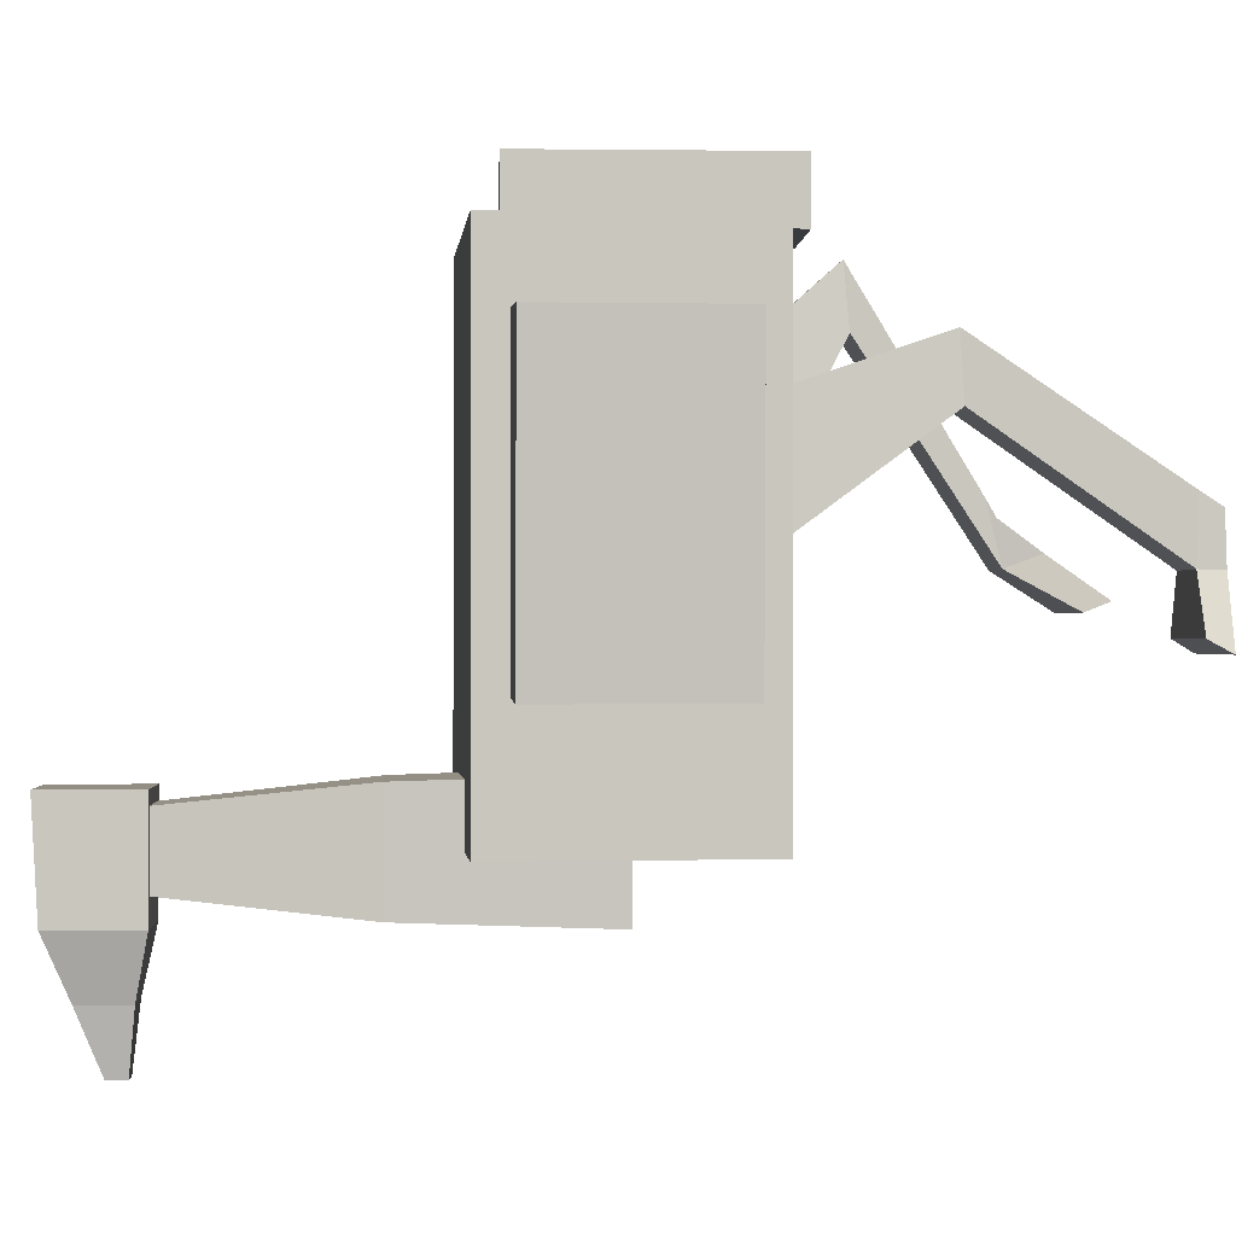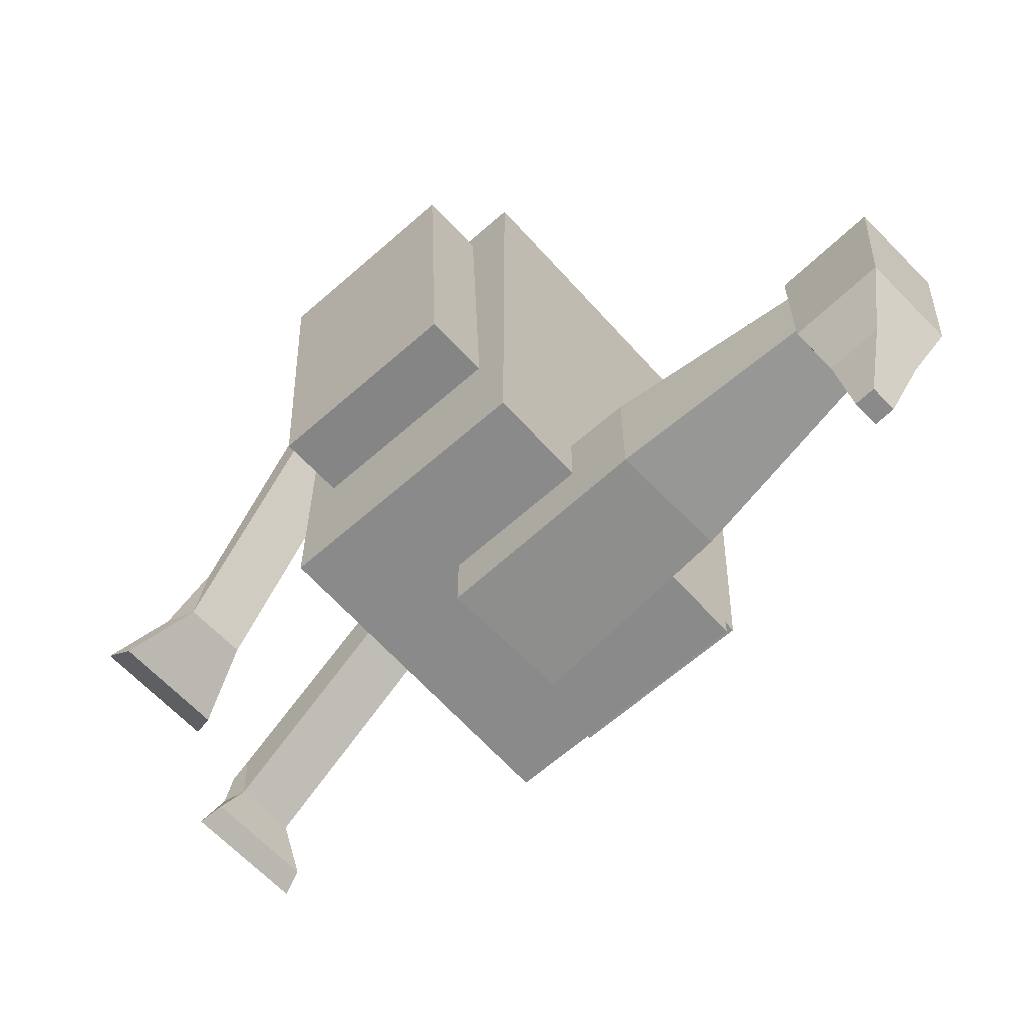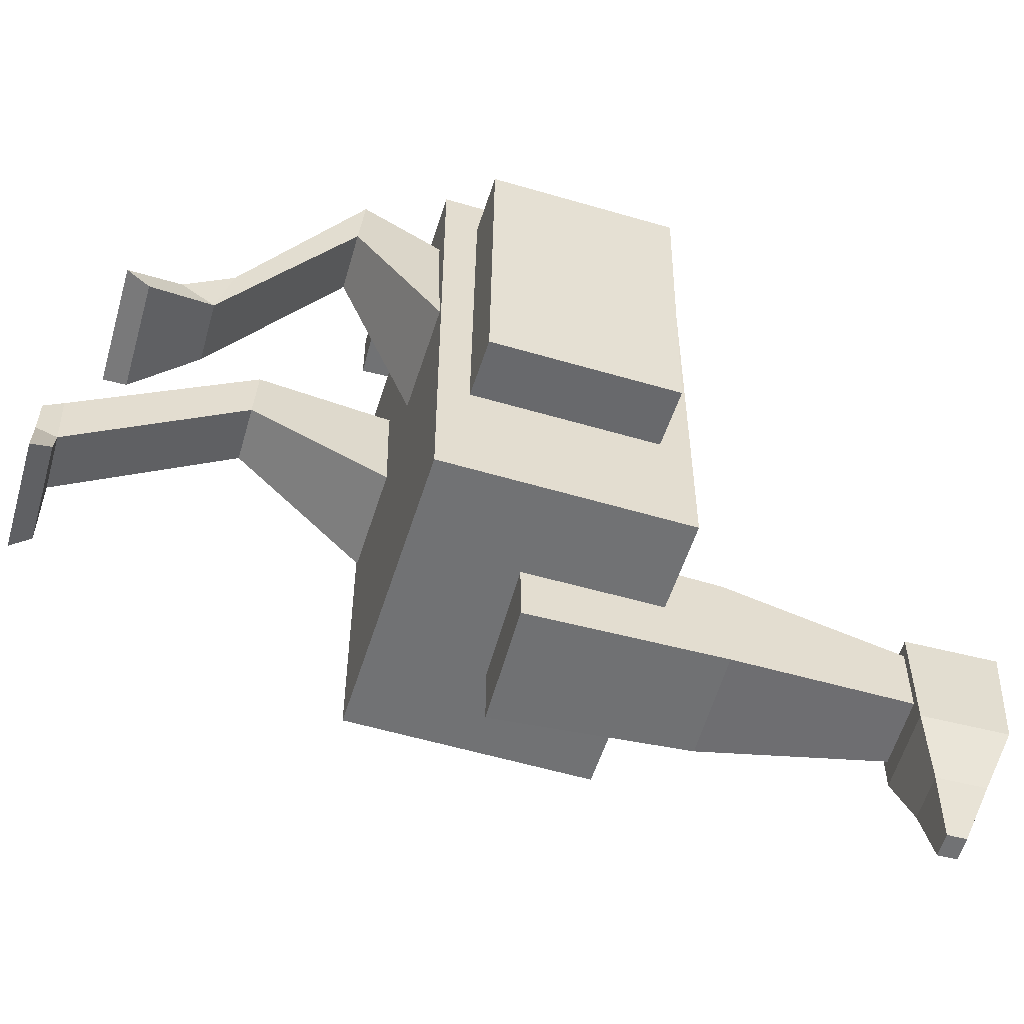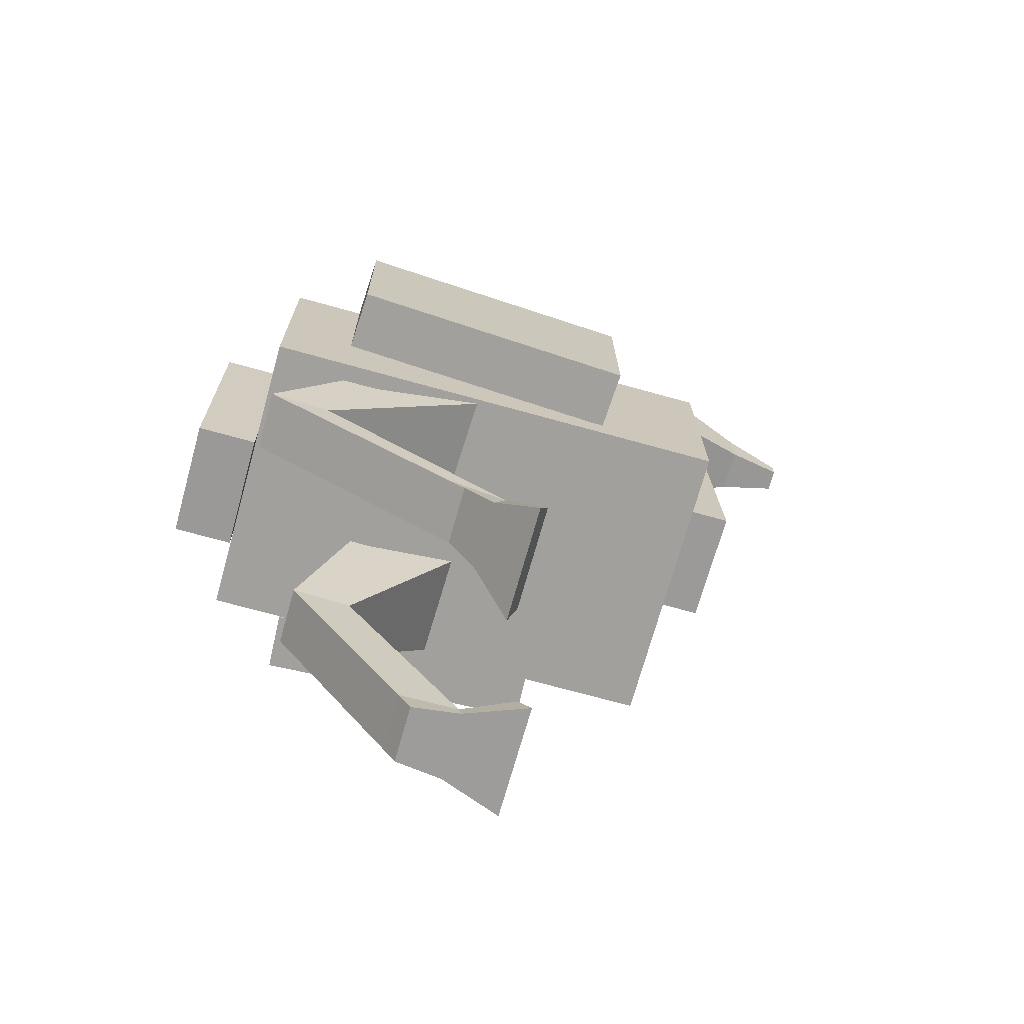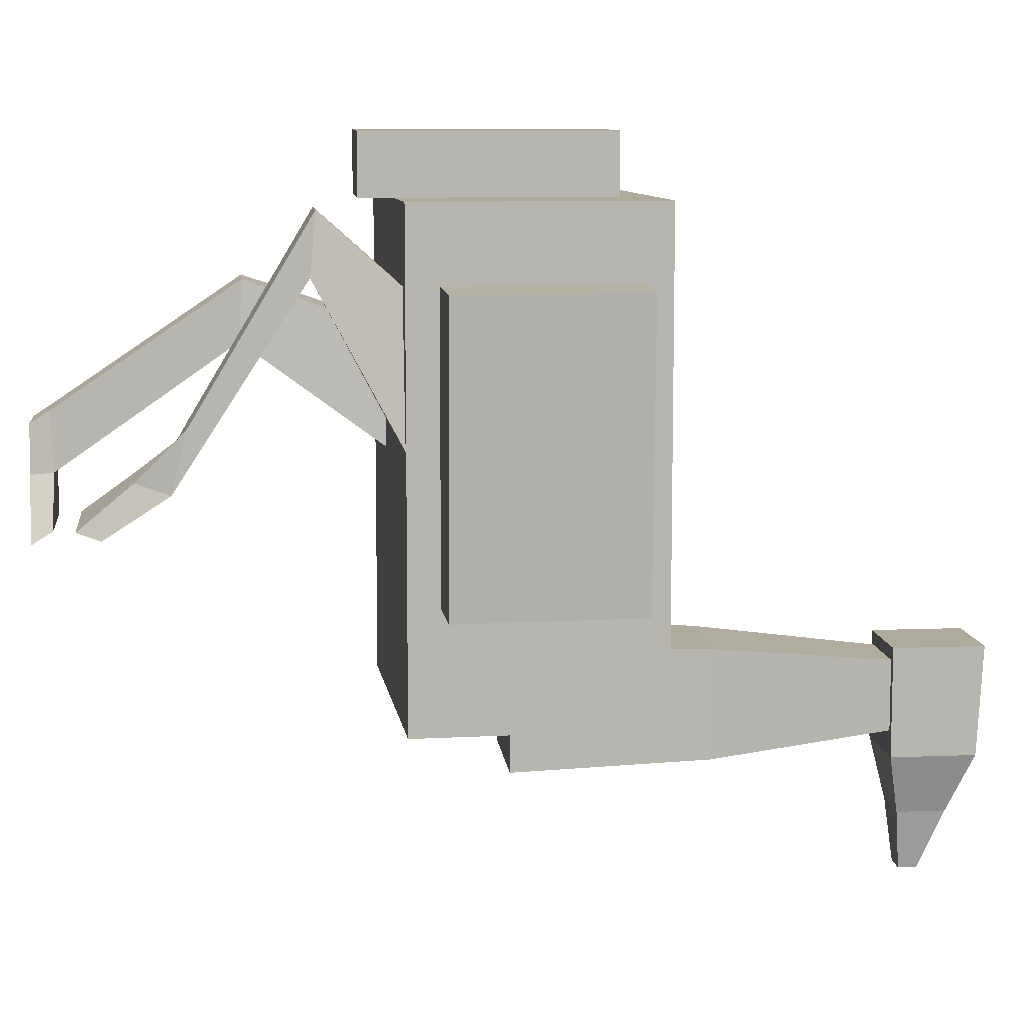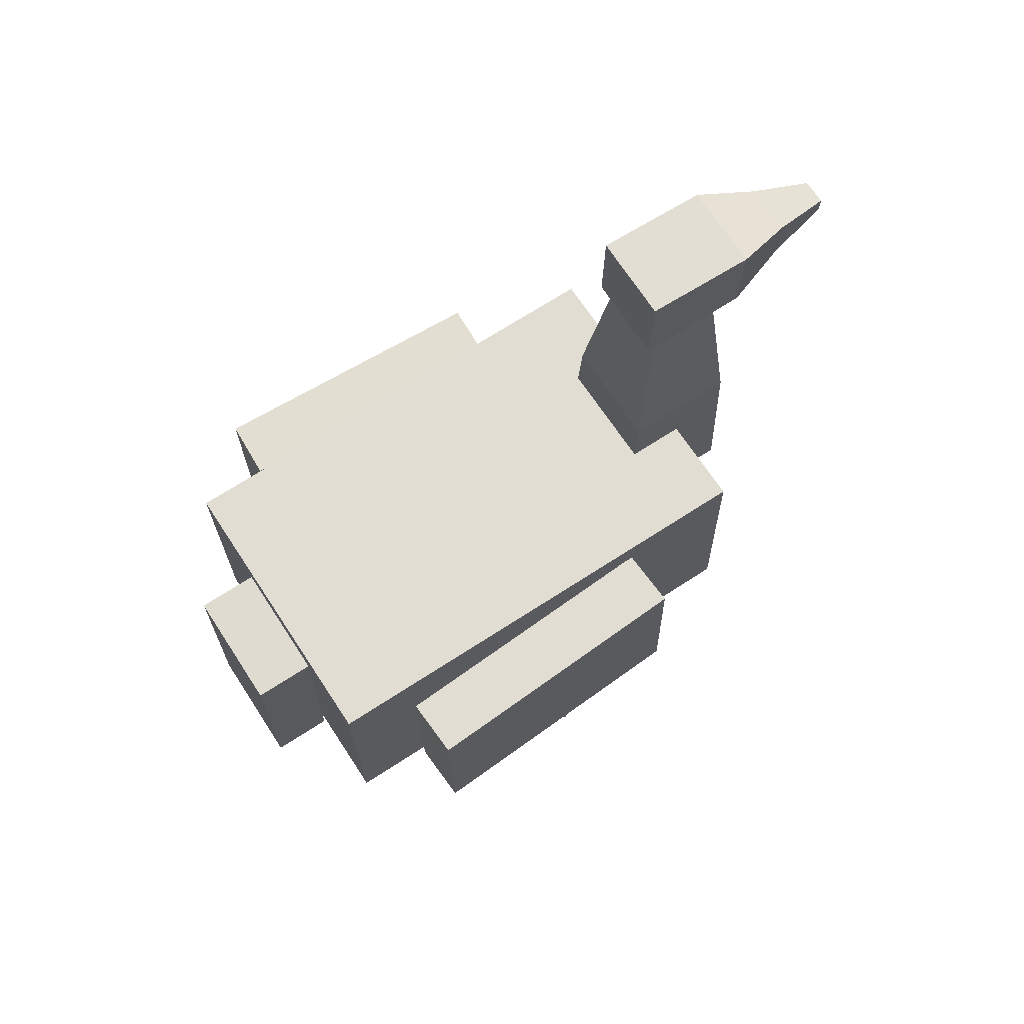
<metadata>
{"format":"obj","ext":"obj","renderer":"f3d","projection":"perspective","resolution":1024,"background":"white","views":[{"elev":-0.2,"azim":-94.1,"up":"+Z"},{"elev":-63.5,"azim":133.1,"up":"+Z"},{"elev":-55.6,"azim":74.1,"up":"+Z"},{"elev":-70.3,"azim":74.4,"up":"+Y"},{"elev":9.3,"azim":83.1,"up":"+Z"},{"elev":69.0,"azim":56.9,"up":"+Y"}]}
</metadata>
<code>
o Cube_Cube.001
v -0.2454 0.05756 0.4
v -0.2551 0.4574 0.4
v -0.2454 0.05756 -0.4
v -0.2551 0.4574 -0.4
v 0.2545 0.06966 0.4
v 0.2448 0.4695 0.4
v 0.2545 0.06966 -0.4
v 0.2448 0.4695 -0.4
v -0.1019 0.2453 -0.3
v -0.04791 0.8846 -0.344
v -0.1019 0.2453 -0.5
v -0.04791 0.8846 -0.456
v 0.09811 0.2422 -0.3
v 0.06407 0.8829 -0.344
v 0.09811 0.2422 -0.5
v 0.06407 0.8829 -0.456
v -0.1117 0.01605 0.5
v -0.102 0.4162 0.5
v -0.1117 0.01605 0.4
v -0.102 0.4162 0.4
v 0.08823 0.01121 0.5
v 0.09792 0.4114 0.5
v 0.08823 0.01121 0.4
v 0.09792 0.4114 0.4
v -0.05989 1.015 -0.32
v -0.06004 1.005 -0.5
v 0.08009 1.013 -0.32
v 0.07994 1.003 -0.5
v -0.06222 0.8648 -0.32
v -0.06222 0.8648 -0.5
v 0.07776 0.8627 -0.32
v 0.07776 0.8627 -0.5
v -0.03067 0.9644 -0.6
v 0.04932 0.9631 -0.6
v -0.03191 0.8844 -0.6
v 0.04808 0.8831 -0.6
v -0.01128 0.9249 -0.7
v 0.02871 0.9243 -0.7
v -0.01176 0.8941 -0.7
v 0.02823 0.8934 -0.7
v 0.1 -0.2663 0.03716
v 0.05156 0.2514 0.1127
v 0.09 -0.3295 -0.01177
v 0.05233 0.08684 -0.000993
v 0.2 -0.2663 0.03716
v 0.2515 0.2531 0.1115
v 0.21 -0.3295 -0.01177
v 0.2523 0.0886 -0.002183
v -0.2 -0.5001 0.04
v -0.2481 0.2118 0.1377
v -0.21 -0.5001 -0.04
v -0.2479 0.1085 -0.03363
v -0.1 -0.5001 0.04
v -0.0481 0.2128 0.1372
v -0.09 -0.5001 -0.04
v -0.04795 0.1095 -0.03406
v 0.1059 -0.05692 0.3878
v 0.1053 -0.06602 0.2882
v 0.2053 -0.06611 0.2876
v 0.2059 -0.05702 0.3872
v -0.1959 -0.1616 0.2667
v -0.1963 -0.1675 0.1668
v -0.09628 -0.1676 0.1664
v -0.09586 -0.1617 0.2662
v -0.08689 0.5652 -0.31
v -0.08689 0.5652 -0.49
v 0.09309 0.5624 -0.49
v 0.09309 0.5624 -0.31
v 0.3754 0.1216 0.2736
v 0.3682 0.4218 0.2742
v 0.2755 0.1192 0.2784
v 0.2683 0.4194 0.279
v 0.3522 0.1221 -0.2059
v 0.3449 0.4223 -0.2053
v 0.2523 0.1197 -0.2011
v 0.2451 0.4199 -0.2004
v -0.2689 0.108 0.28
v -0.2762 0.4082 0.2794
v -0.3688 0.1056 0.2752
v -0.376 0.4058 0.2746
v -0.2457 0.1075 -0.1994
v -0.253 0.4077 -0.2
v -0.3456 0.1051 -0.2042
v -0.3528 0.4053 -0.2049
v 0.1 -0.2744 -0.03279
v 0.2 -0.275 -0.03313
v 0.2005 -0.2514 0.06403
v 0.1005 -0.2507 0.06437
v -0.2 -0.4634 -0.03846
v -0.09999 -0.4638 -0.0388
v -0.09966 -0.4676 0.06113
v -0.1997 -0.4672 0.06147
v 0.06 -0.377 -0.09237
v 0.05 -0.4141 -0.07712
v 0.25 -0.4141 -0.07712
v 0.24 -0.377 -0.09237
v -0.24 -0.4654 -0.1268
v -0.25 -0.5001 -0.1468
v -0.05 -0.5001 -0.1468
v -0.06 -0.4654 -0.1268
f 1 2 4 3
f 3 4 8 7
f 7 8 6 5
f 5 6 2 1
f 3 7 5 1
f 8 4 2 6
f 65 10 12 66
f 66 12 16 67
f 67 16 14 68
f 68 14 10 65
f 17 18 20 19
f 19 20 24 23
f 23 24 22 21
f 21 22 18 17
f 19 23 21 17
f 24 20 18 22
f 28 26 25 27
f 32 31 29 30
f 27 31 32 28
f 26 30 29 25
f 25 29 31 27
f 26 33 35 30
f 33 37 39 35
f 30 35 36 32
f 28 34 33 26
f 32 36 34 28
f 38 40 39 37
f 35 39 40 36
f 36 40 38 34
f 34 38 37 33
f 57 42 44 58
f 58 44 48 59
f 59 48 46 60
f 60 46 42 57
f 43 47 45 41
f 61 50 52 62
f 62 52 56 63
f 63 56 54 64
f 64 54 50 61
f 51 55 53 49
f 87 60 57 88
f 86 59 60 87
f 85 58 59 86
f 88 57 58 85
f 91 64 61 92
f 90 63 64 91
f 89 62 63 90
f 92 61 62 89
f 13 68 65 9
f 15 67 68 13
f 11 66 67 15
f 9 65 66 11
f 69 70 72 71
f 71 72 76 75
f 75 76 74 73
f 73 74 70 69
f 71 75 73 69
f 76 72 70 74
f 77 78 80 79
f 79 80 84 83
f 83 84 82 81
f 81 82 78 77
f 79 83 81 77
f 84 80 78 82
f 41 88 85 43
f 90 55 99 100
f 47 86 87 45
f 45 87 88 41
f 49 92 89 51
f 85 86 96 93
f 55 90 91 53
f 53 91 92 49
f 55 51 98 99
f 43 85 93 94
f 89 90 100 97
f 86 47 95 96
f 47 43 94 95
f 51 89 97 98
f 94 93 96 95
f 98 97 100 99
f 11 15 13 9

</code>
